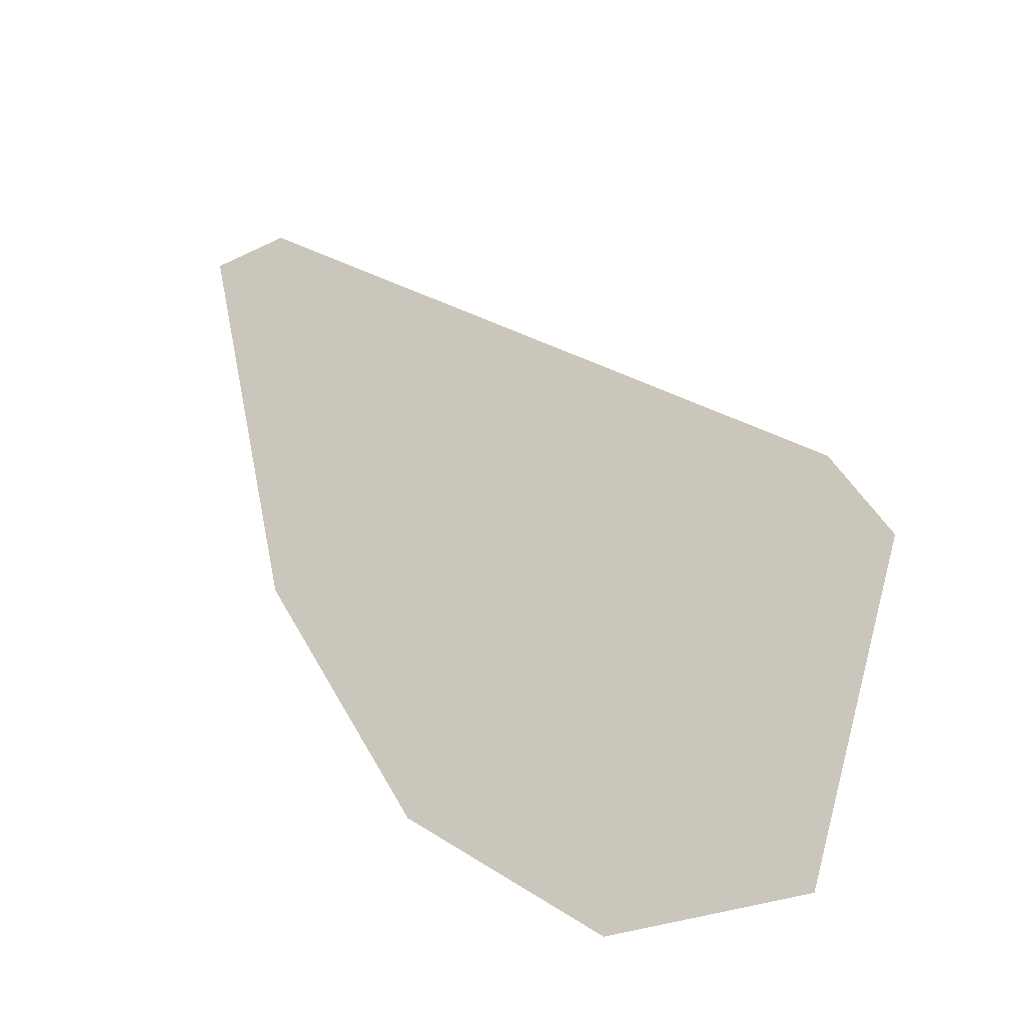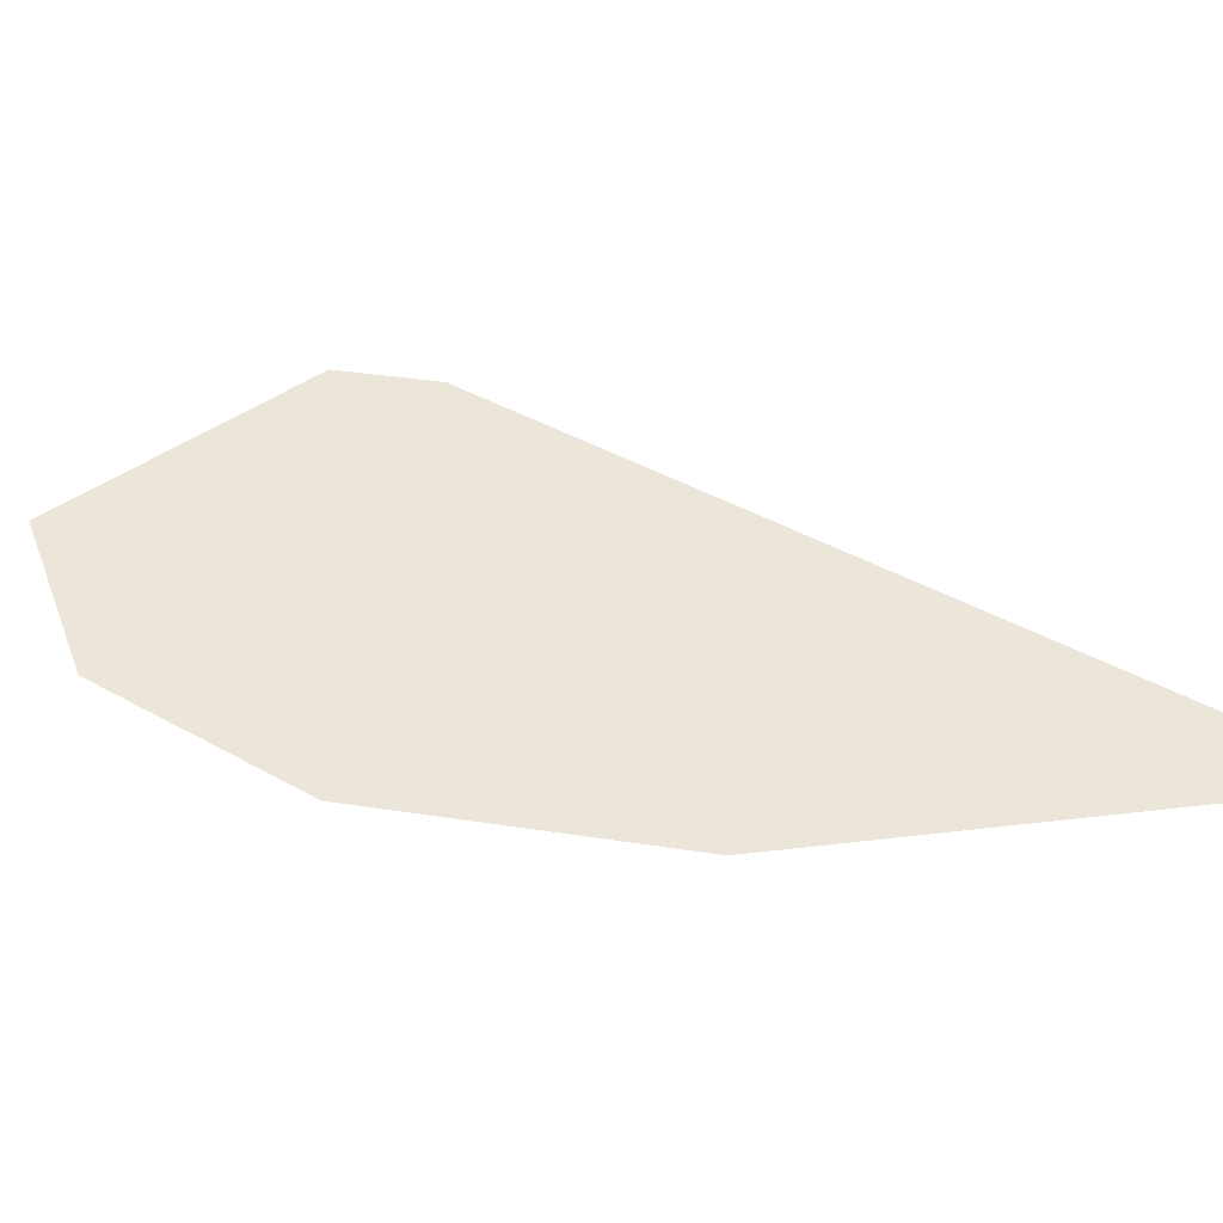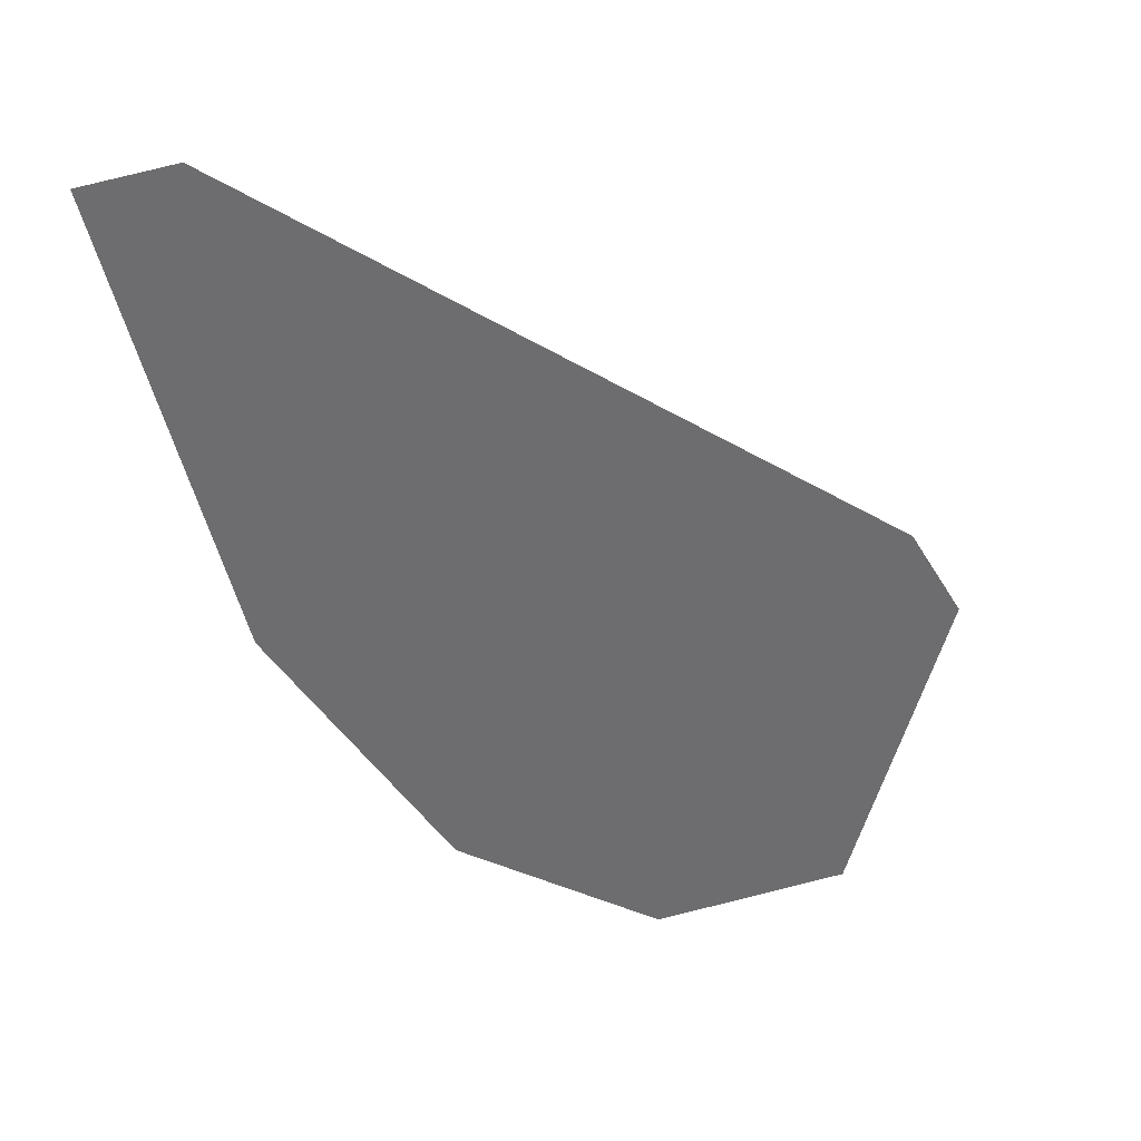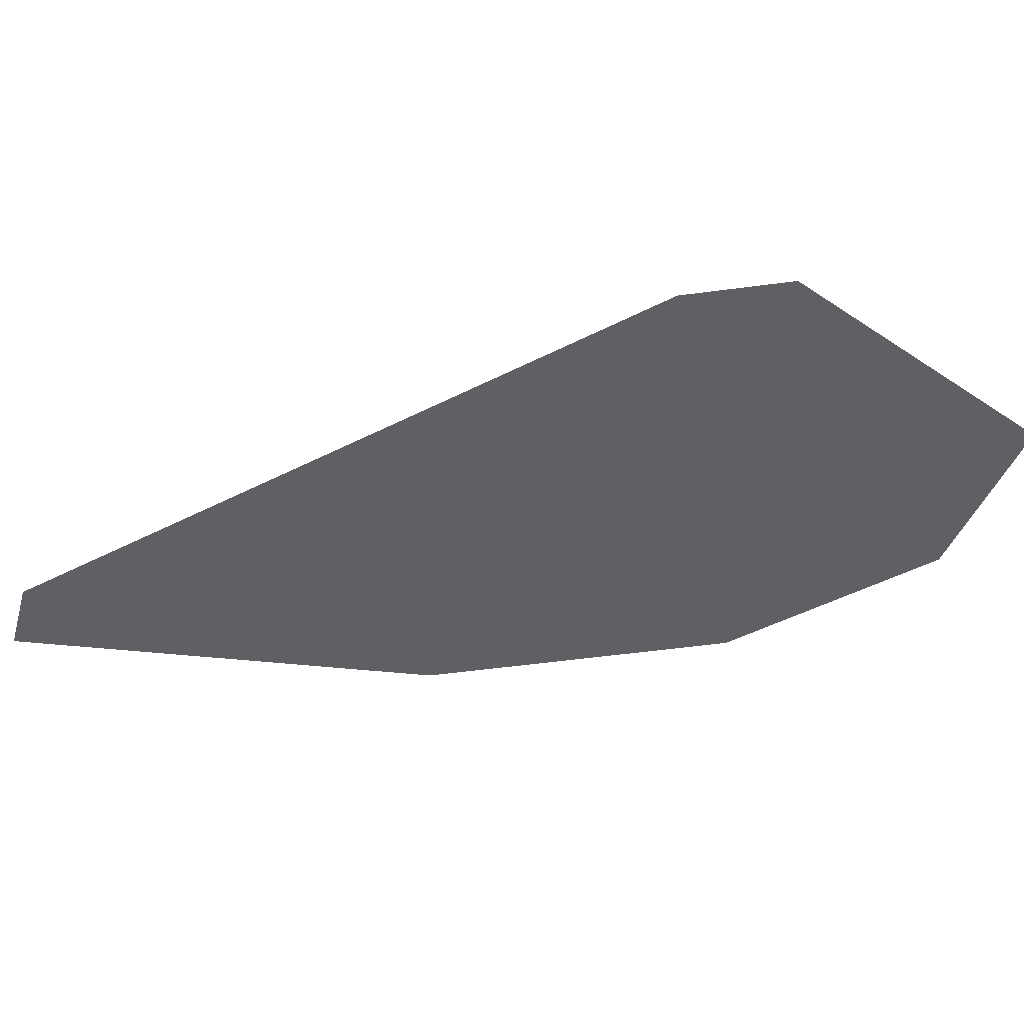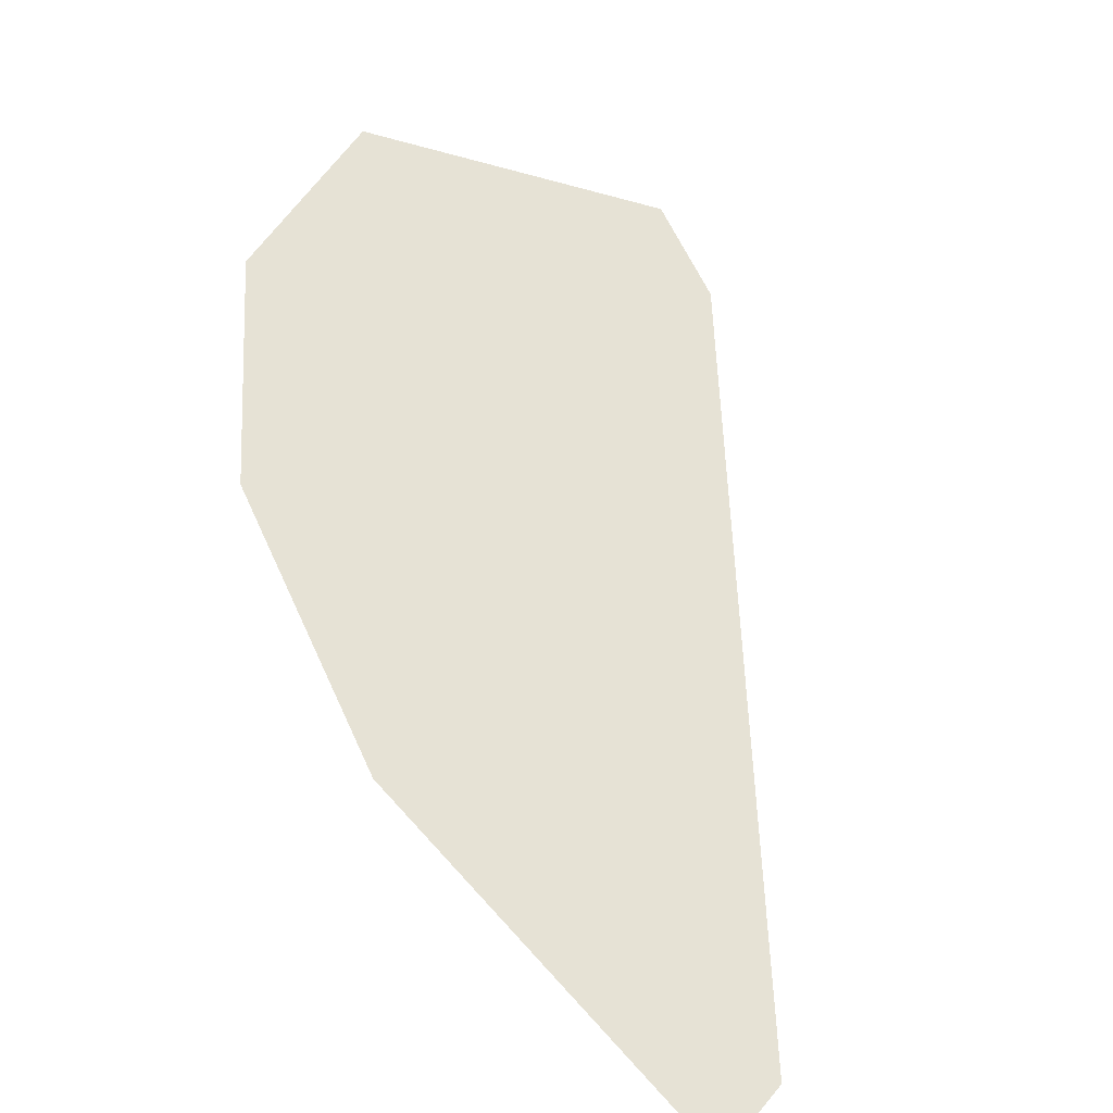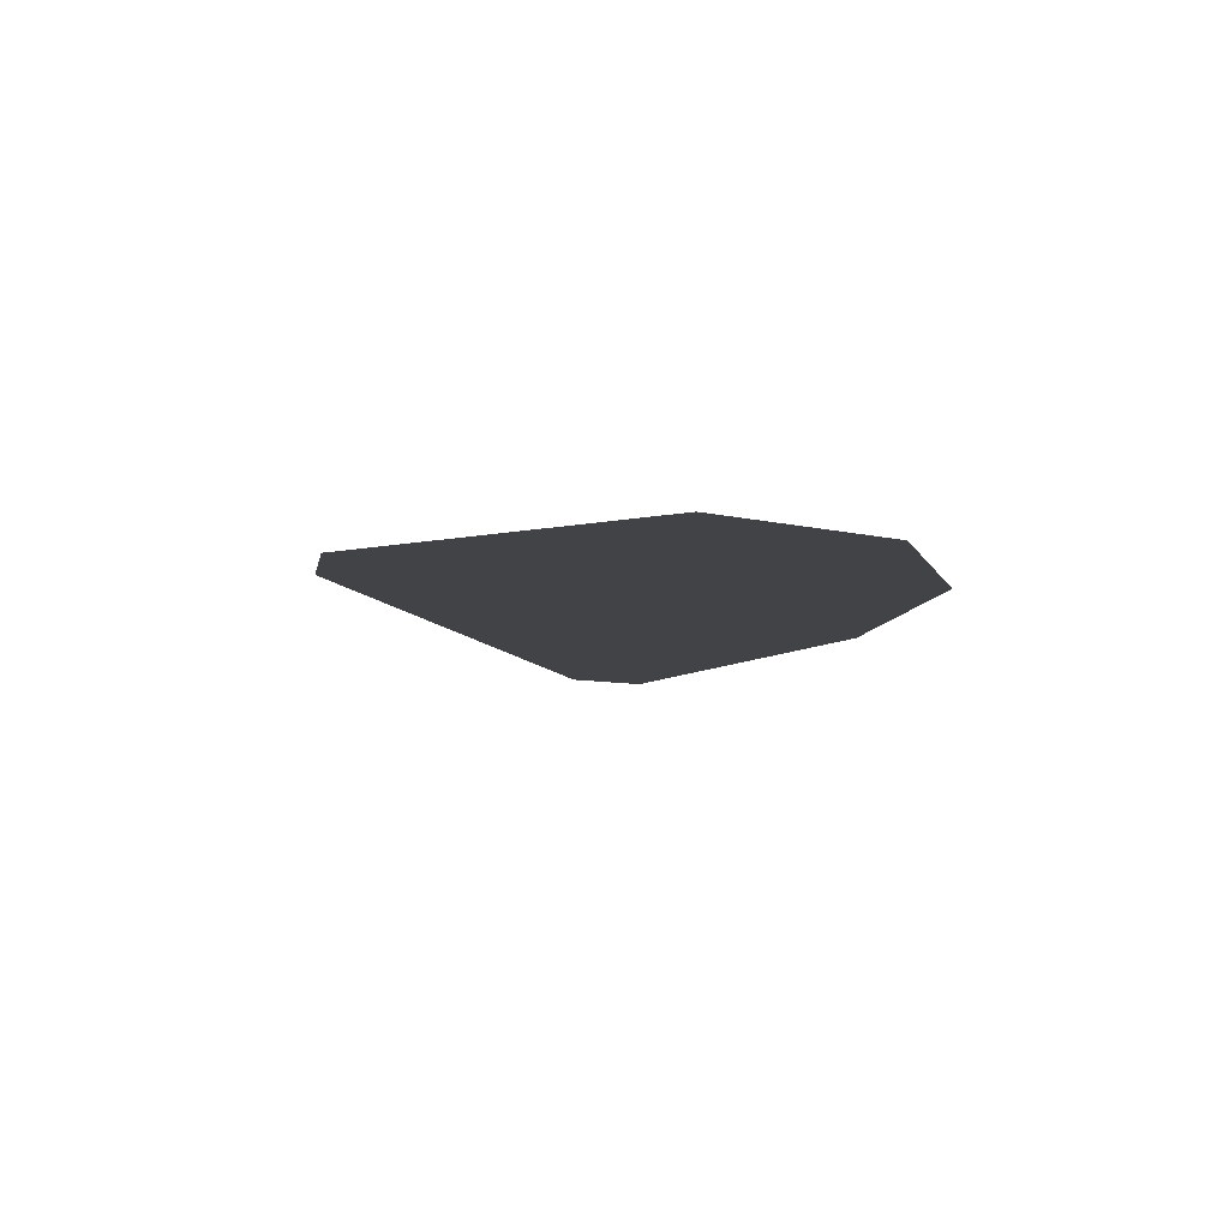
<metadata>
{"format":"obj","ext":"obj","renderer":"f3d","projection":"perspective","resolution":1024,"background":"white","views":[{"elev":-30.7,"azim":-149.1,"up":"+Y"},{"elev":47.4,"azim":69.3,"up":"+Z"},{"elev":36.8,"azim":160.8,"up":"+Y"},{"elev":-43.8,"azim":-110.6,"up":"+Z"},{"elev":64.0,"azim":125.1,"up":"+Z"},{"elev":-7.4,"azim":-38.5,"up":"+Z"}]}
</metadata>
<code>
o Map 861 - Npc 54322: Deth'tilac
v -157 1160 0
v -149 1174 0
v -143 1116 0
v -115 1116 0
v -93 1193 0
v -86 1138 0
v -70 1219 0
v -62 1179 0
v -59 1244 0
v -47 1243 0
f 2 5 7 9 10 8 6 4 3 1

</code>
